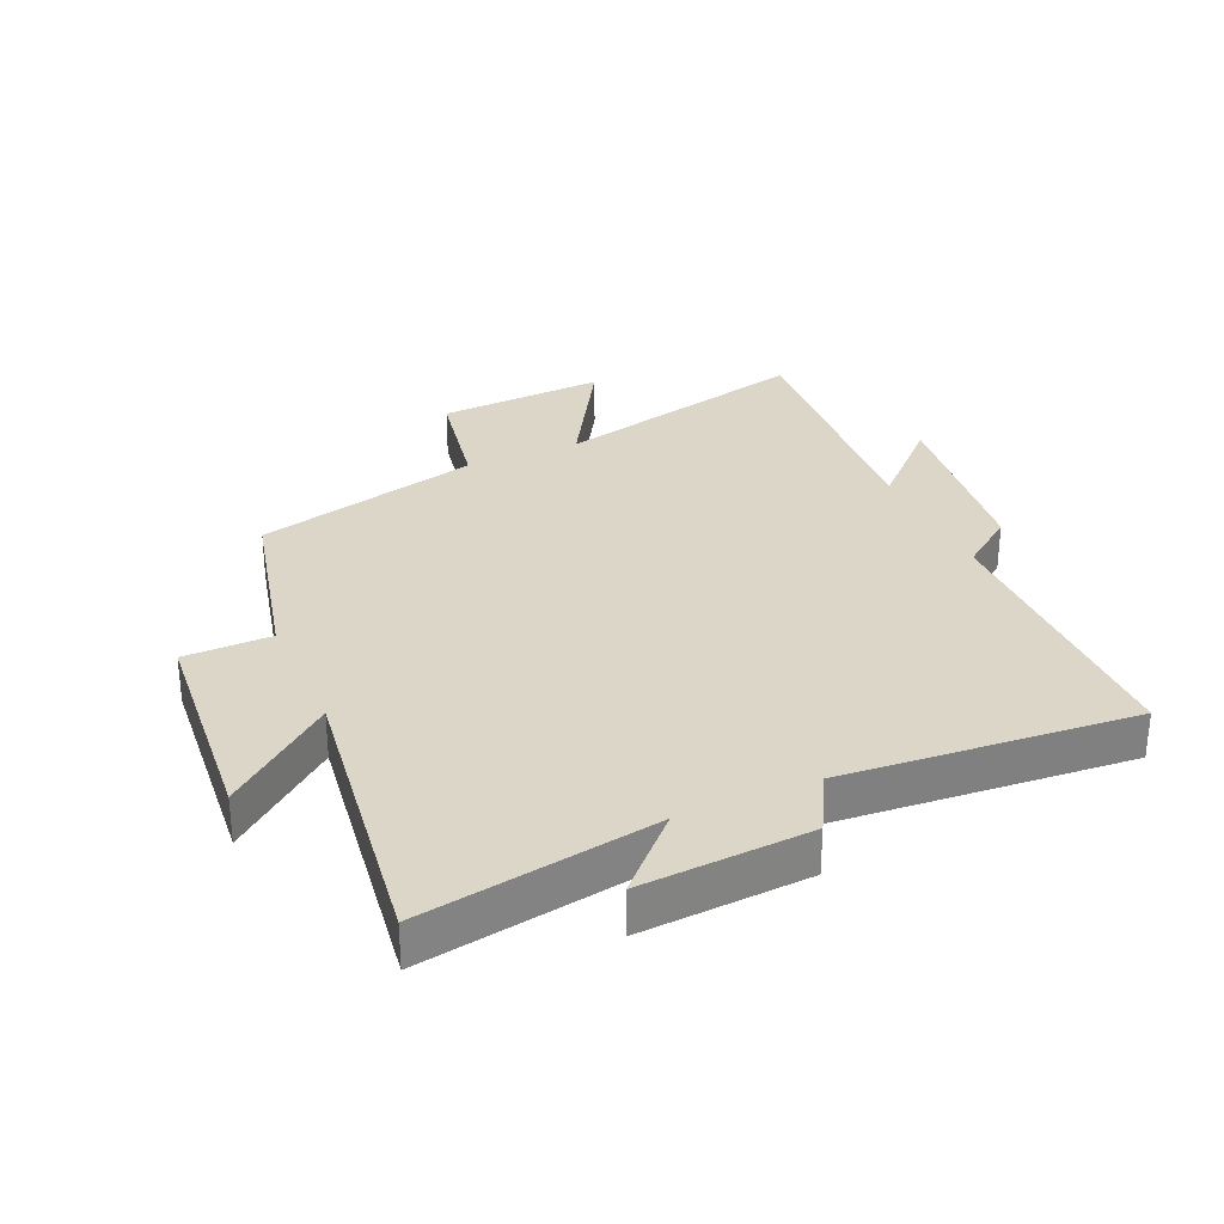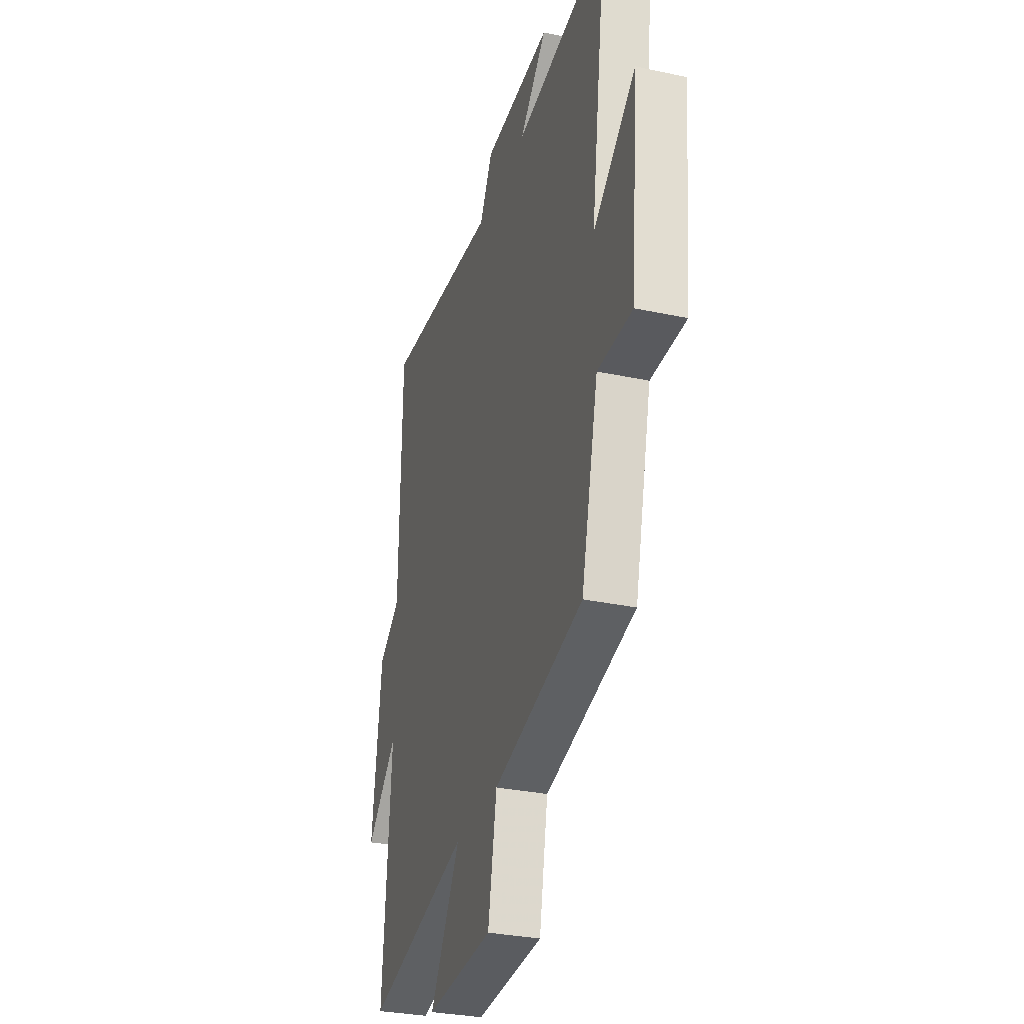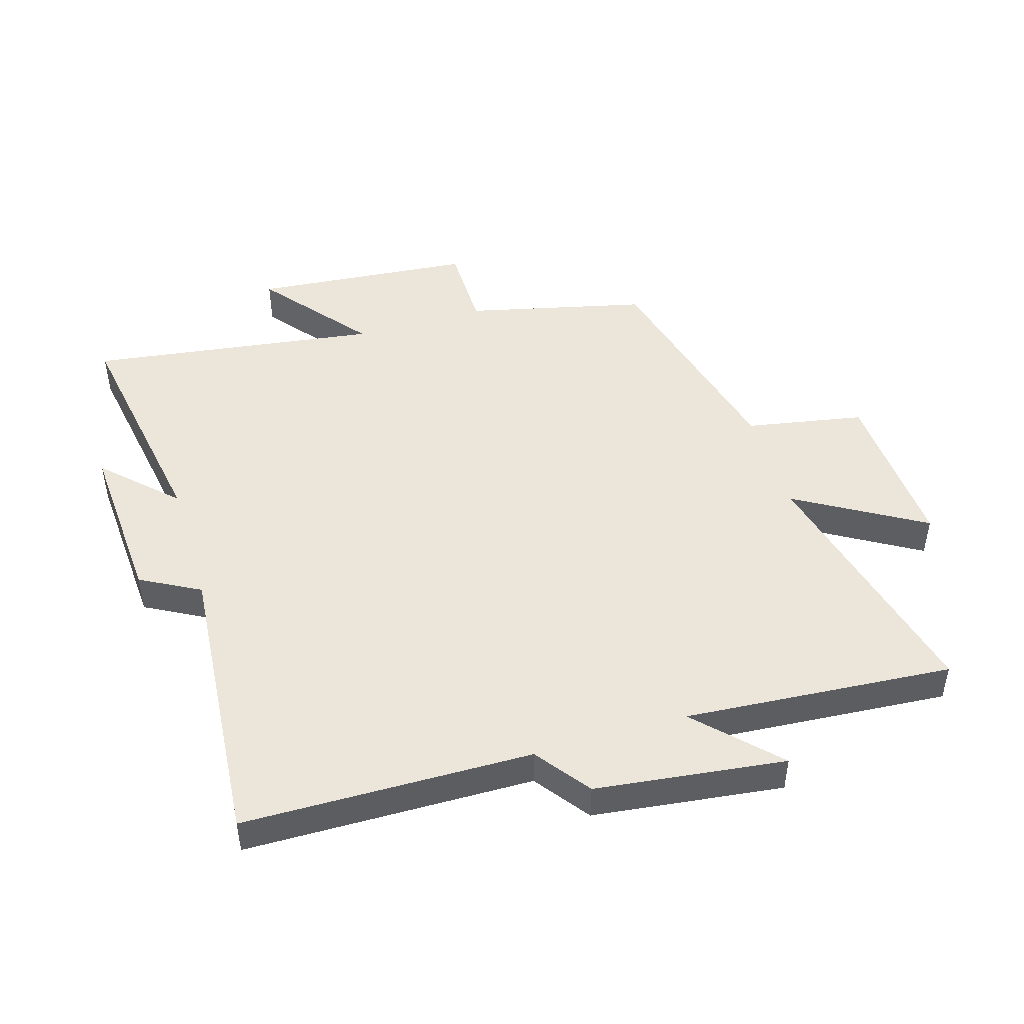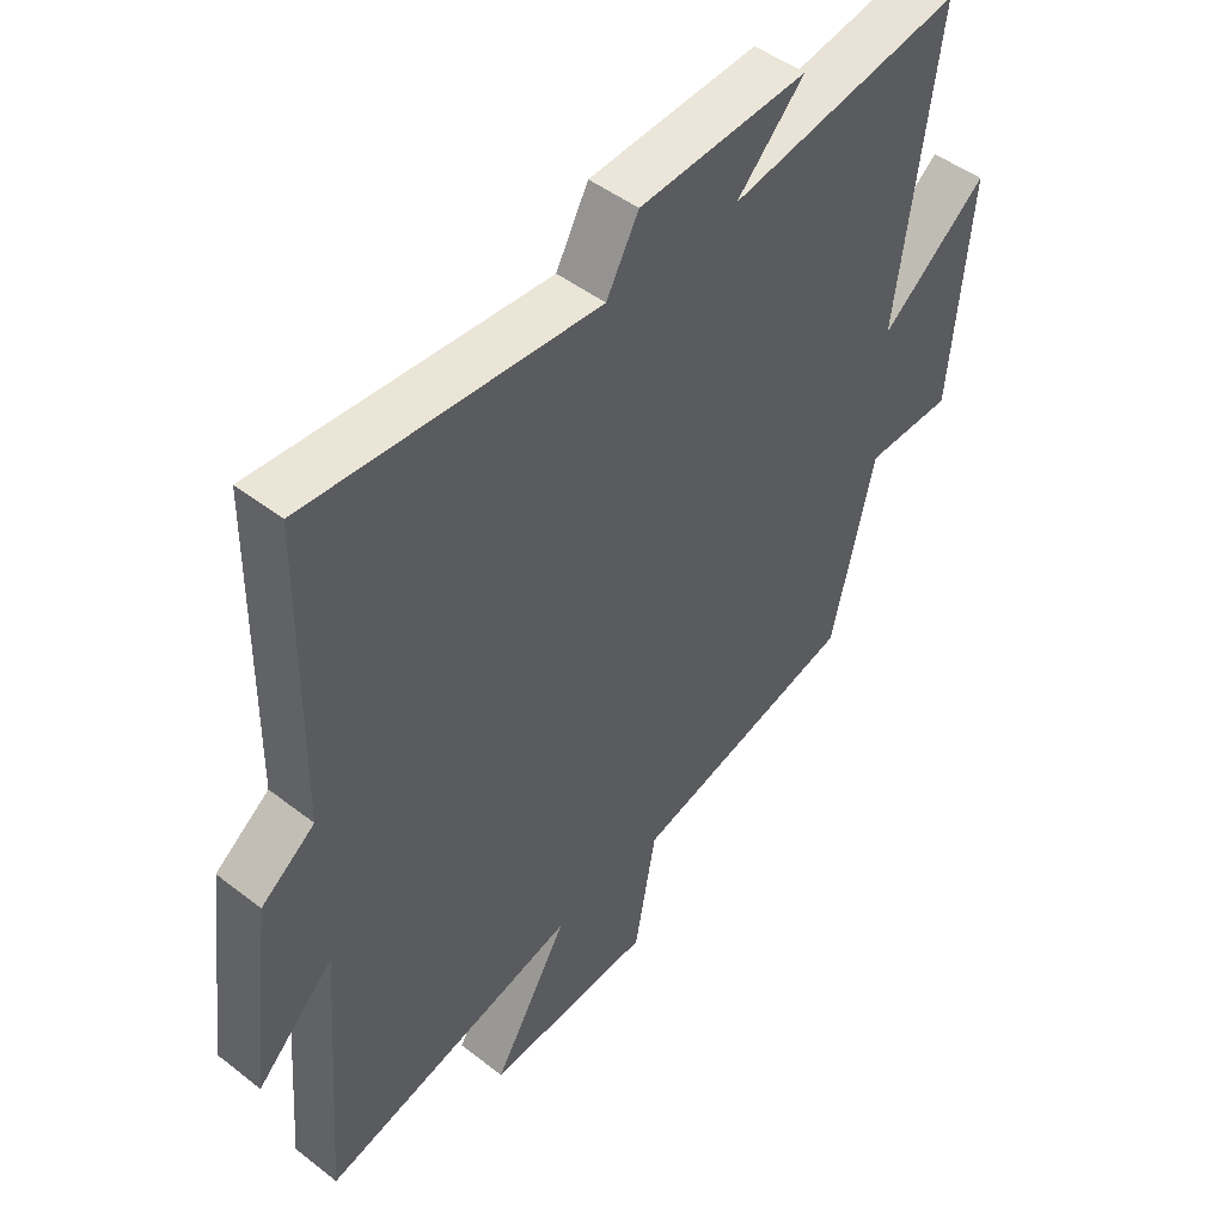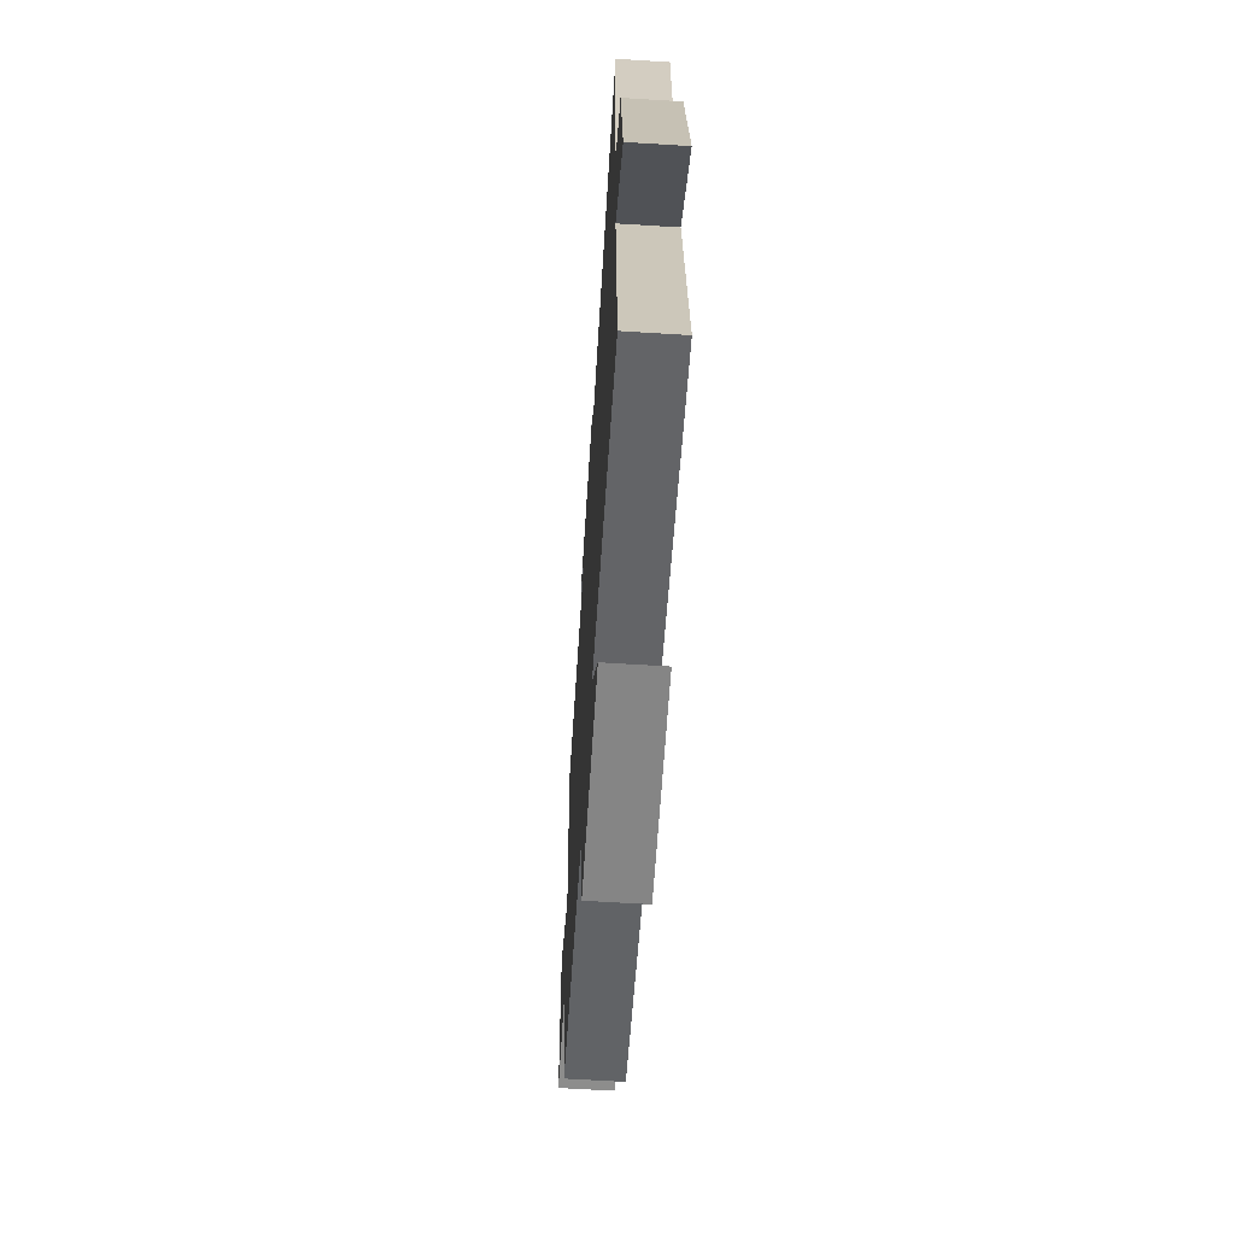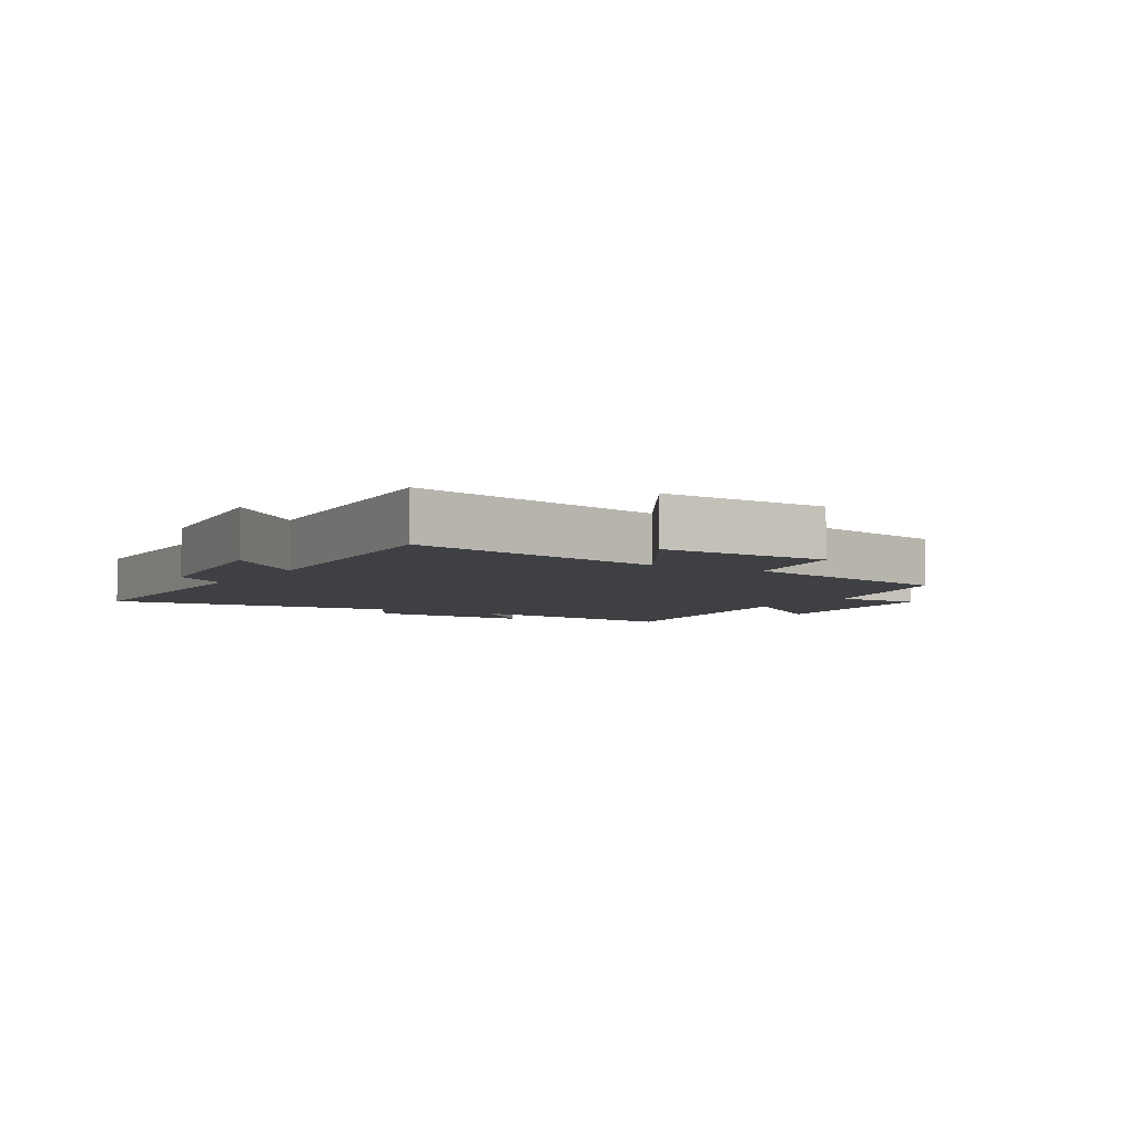
<metadata>
{"format":"obj","ext":"obj","renderer":"f3d","projection":"perspective","resolution":1024,"background":"white","views":[{"elev":30.2,"azim":-24.0,"up":"+Y"},{"elev":-31.0,"azim":-107.0,"up":"+Z"},{"elev":47.2,"azim":73.1,"up":"+Y"},{"elev":47.7,"azim":131.1,"up":"+Z"},{"elev":-64.8,"azim":86.4,"up":"+Z"},{"elev":-4.8,"azim":149.1,"up":"+Y"}]}
</metadata>
<code>
v 0.493 0.07 0.539
v 0.5 0.07 0.078
v 0.587 0.07 0.014
v 0.625 0.07 -0.29
v 0.5 0.07 -0.17
v 0.533 0.07 -0.6
v 0.116 0.07 -0.5
v 0.237 0.07 -0.703
v -0.033 0.07 -0.689
v -0.068 0.07 -0.5
v -0.431 0.07 -0.41
v -0.5 0.07 -0.121
v -0.64 0.07 -0.12
v -0.672 0.07 0.234
v -0.5 0.07 0.097
v -0.565 0.07 0.562
v -0.188 0.07 0.5
v -0.298 0.07 0.611
v -0.026 0.07 0.595
v 0.026 0.07 0.5
v 0.493 0 0.539
v 0.5 0 0.078
v 0.587 0 0.014
v 0.625 0 -0.29
v 0.5 0 -0.17
v 0.533 0 -0.6
v 0.116 0 -0.5
v 0.237 0 -0.703
v -0.033 0 -0.689
v -0.068 0 -0.5
v -0.431 0 -0.41
v -0.5 0 -0.121
v -0.64 0 -0.12
v -0.672 0 0.234
v -0.5 0 0.097
v -0.565 0 0.562
v -0.188 0 0.5
v -0.298 0 0.611
v -0.026 0 0.595
v 0.026 0 0.5
f 17 18 19 20
f 15 16 17
f 15 17 20
f 12 13 14 15
f 20 1 2
f 15 20 2
f 12 15 2
f 11 12 2
f 10 11 2
f 7 8 9 10
f 5 6 7
f 10 2 3
f 7 10 3
f 5 7 3
f 3 4 5
f 40 39 38 37
f 37 36 35
f 40 37 35
f 35 34 33 32
f 22 21 40
f 22 40 35
f 22 35 32
f 22 32 31
f 22 31 30
f 30 29 28 27
f 27 26 25
f 23 22 30
f 23 30 27
f 23 27 25
f 25 24 23
f 1 21 22 2
f 2 22 23 3
f 3 23 24 4
f 4 24 25 5
f 5 25 26 6
f 6 26 27 7
f 7 27 28 8
f 8 28 29 9
f 9 29 30 10
f 10 30 31 11
f 11 31 32 12
f 12 32 33 13
f 13 33 34 14
f 14 34 35 15
f 15 35 36 16
f 16 36 37 17
f 17 37 38 18
f 18 38 39 19
f 19 39 40 20
f 20 40 21 1

</code>
